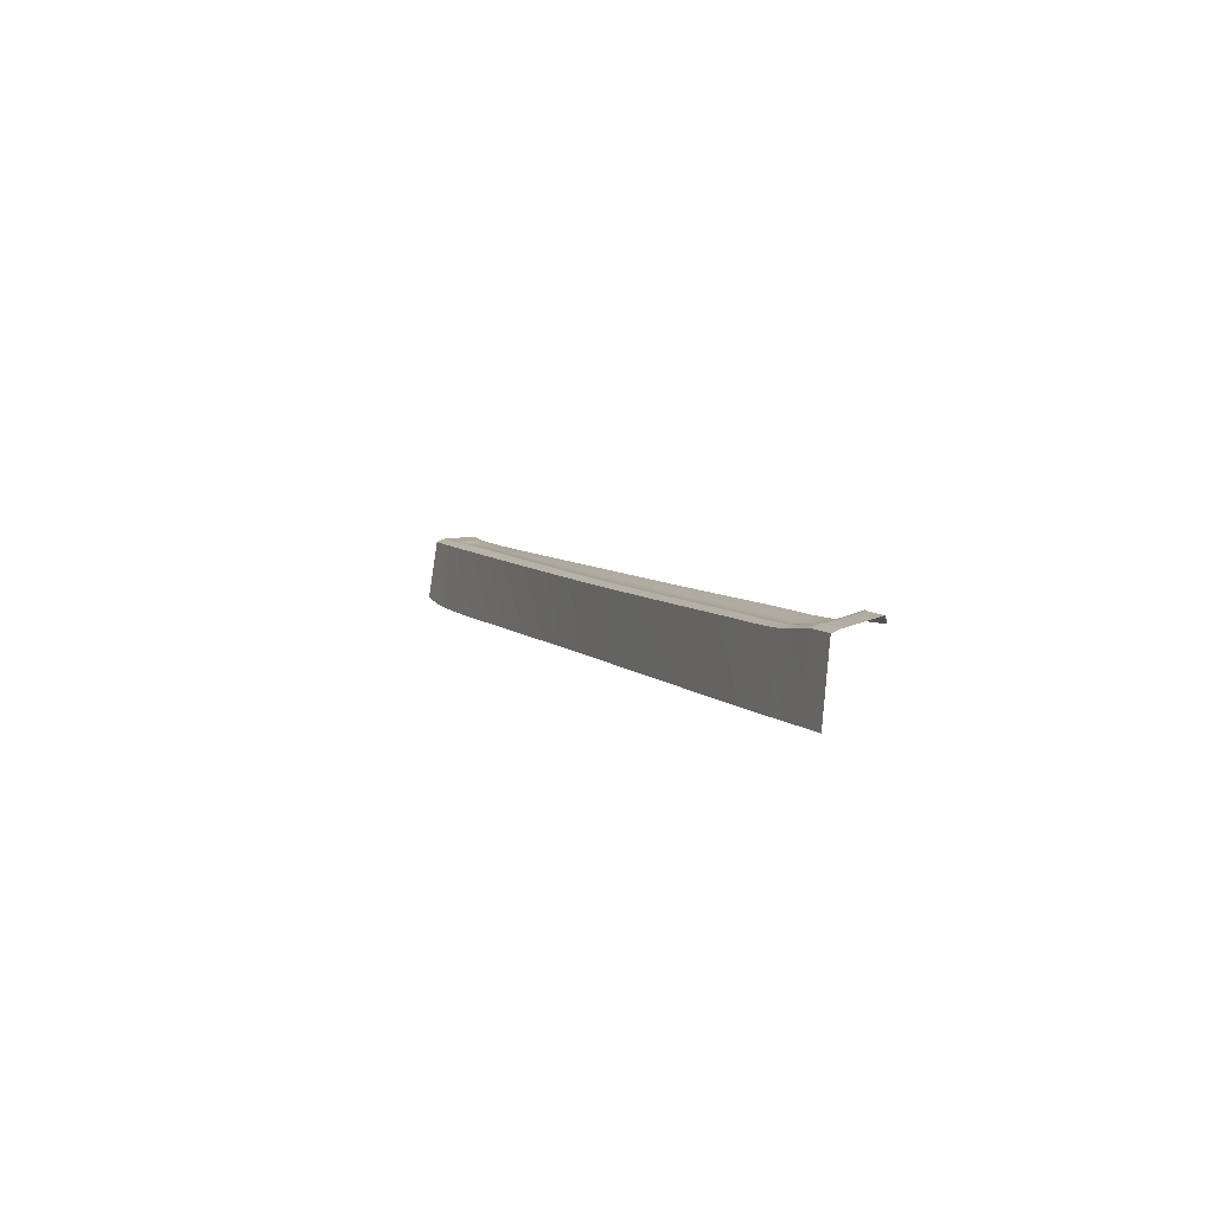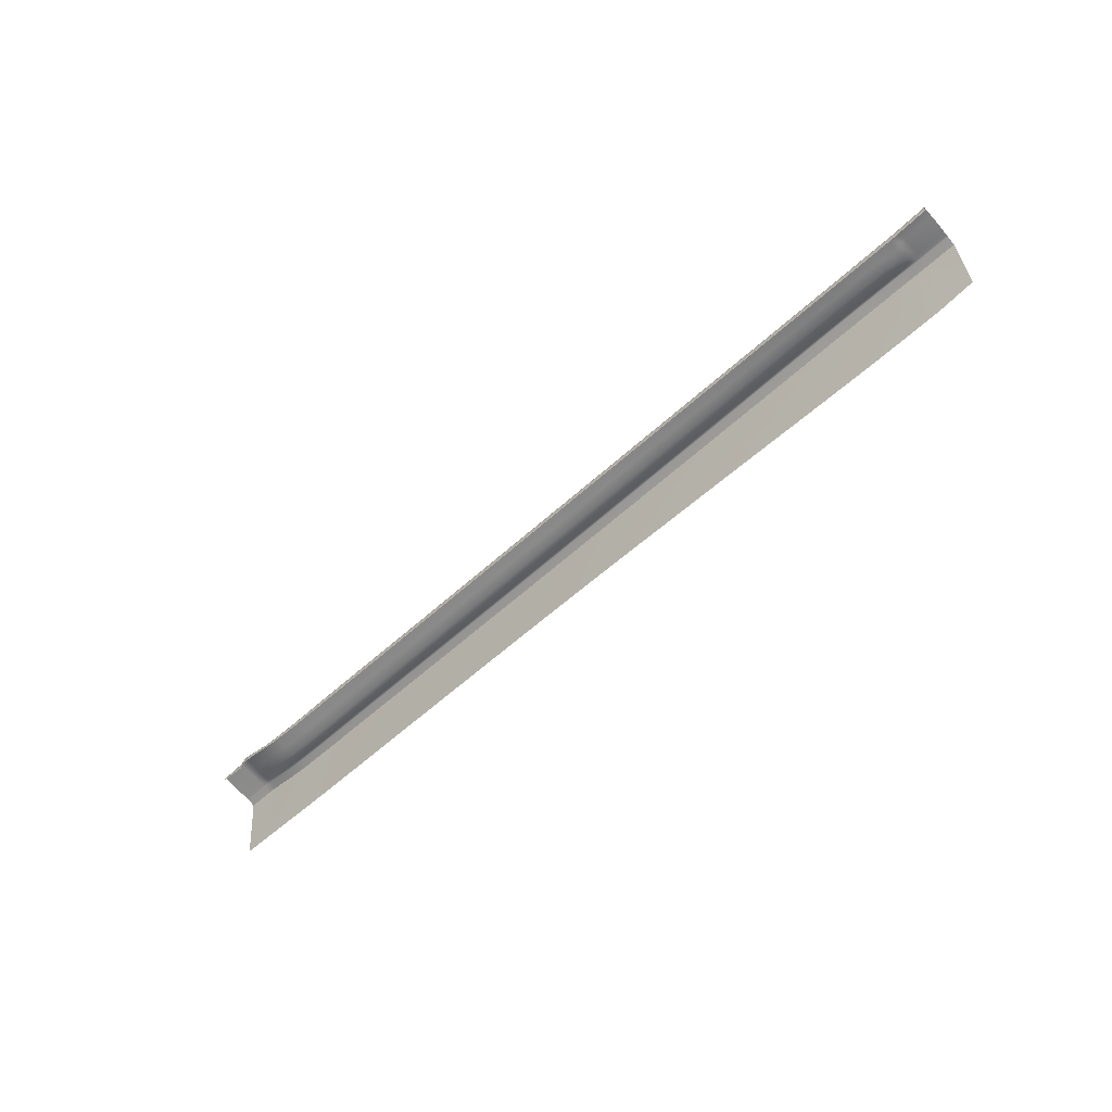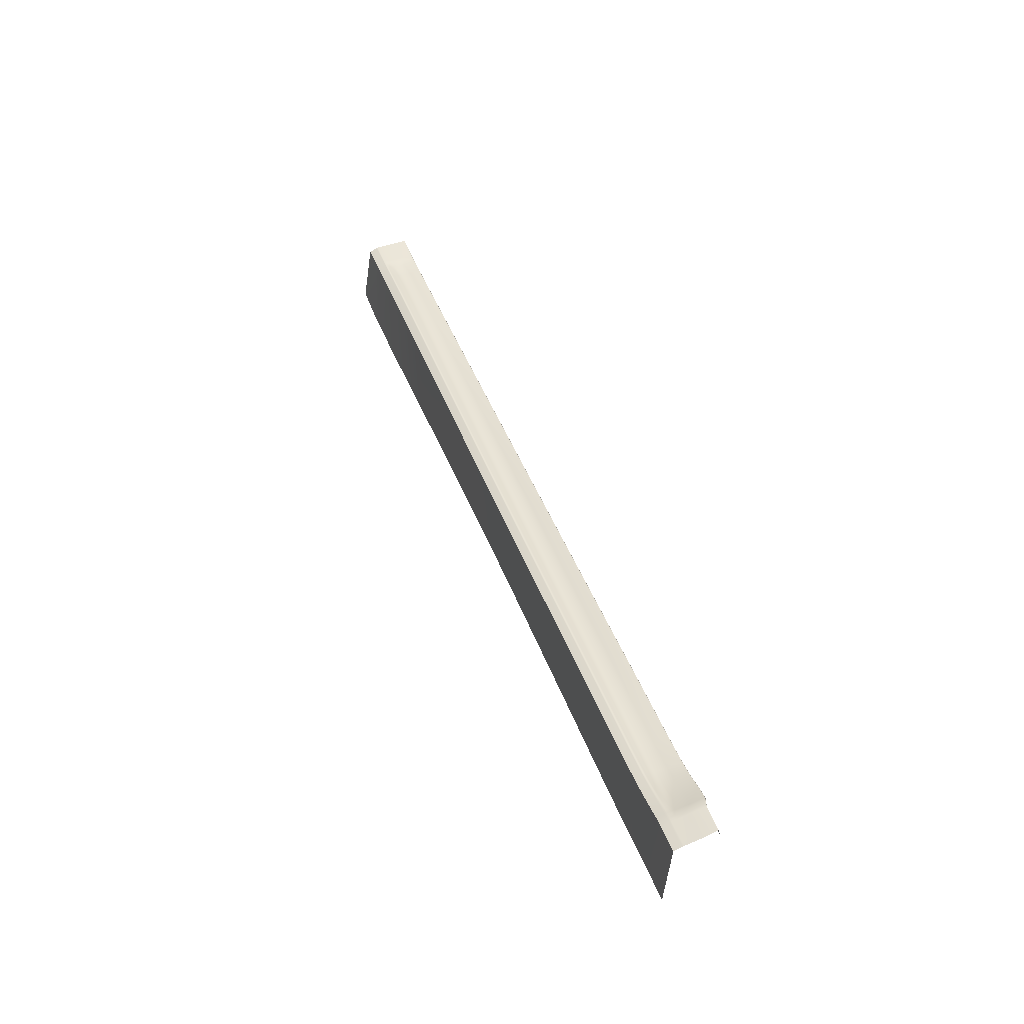
<metadata>
{"format":"obj","ext":"obj","renderer":"f3d","projection":"perspective","resolution":1024,"background":"white","views":[{"elev":6.2,"azim":69.0,"up":"+Z"},{"elev":-56.3,"azim":-136.1,"up":"+Z"},{"elev":43.1,"azim":70.6,"up":"+Z"}]}
</metadata>
<code>
v  -98.63 -50.3 85.51
v  -98.46 -47.85 102.1
v  -108.9 -50.3 85.66
v  -108.8 -47.83 102.2
v  -114.7 -50.36 85.9
v  -113.6 -47.87 102.3
v  78.04 -48.93 102.5
v  68.02 -48.86 102.5
v  77.7 -50.5 86.6
v  67.56 -50.39 86.52
v  37.98 -48.66 102.2
v  25.81 -48.57 102.1
v  37.14 -50.08 86.29
v  24.89 -49.96 86.2
v  98.99 -49.02 103
v  94.39 -49.02 102.8
v  98.85 -50.64 86.86
v  94.22 -50.64 86.77
v  86.22 -48.98 102.6
v  85.96 -50.58 86.67
v  107.5 -49.02 104
v  103.8 -49.02 103.5
v  109.1 -50.65 86.98
v  103.7 -50.64 86.91
v  110.3 -49.03 104.2
v  109.1 -49.02 104.2
v  117.1 -49.04 104.2
v  117.2 -50.65 87.03
v  -116.5 -47.88 102.3
v  -124 -50.37 87
v  -62.01 -48.05 102
v  -74.57 -47.97 102
v  -62.02 -50.03 85.65
v  -74.66 -50.14 85.56
v  -23.32 -49.79 85.87
v  -11.87 -49.77 85.95
v  -22.7 -48.26 101.9
v  -10.71 -48.33 101.9
v  -49.43 -49.95 85.73
v  -34.78 -49.86 85.81
v  -49.38 -48.12 101.9
v  -34.68 -48.2 101.9
v  -98.5 -45.77 103.2
v  -108.9 -45.74 103.1
v  -74.58 -45.93 103
v  -62.01 -46.03 102.9
v  -113.6 -45.74 103.1
v  110.3 -47.05 105
v  117.1 -47.03 104.9
v  107.6 -47.05 104.8
v  109.1 -47.05 105
v  99.06 -47.07 103.7
v  103.8 -47.06 104.2
v  103.8 -46.64 104.3
v  99.07 -46.66 103.7
v  107.6 -46.63 104.9
v  86.3 -47.06 103.2
v  94.47 -47.08 103.4
v  94.48 -46.68 103.5
v  -115.3 -47.88 102.3
v  -115.4 -45.75 103.1
v  -116.6 -45.75 103.1
v  -22.4 -39.92 102.3
v  -9.858 -40 102.3
v  -22.2 -36.99 103.1
v  -9.468 -37.04 103.2
v  -22.47 -42.35 101.9
v  -10.17 -42.45 101.9
v  38.67 -40.41 102.6
v  26.54 -40.29 102.5
v  38.41 -42.98 102.1
v  26.27 -42.83 102.1
v  38.99 -37.24 103.5
v  26.88 -37.19 103.4
v  78.63 -37.4 103.8
v  68.72 -37.36 103.7
v  78.44 -40.77 102.9
v  68.49 -40.68 102.9
v  78.28 -43.45 102.4
v  68.31 -43.33 102.4
v  -124.1 -47.88 102.4
v  -124.2 -45.75 103.3
v  -61.96 -36.83 102.9
v  -74.67 -36.77 102.8
v  -62.07 -39.71 102.3
v  -74.68 -39.64 102.3
v  -62.04 -42.1 102
v  -74.64 -42.03 102.1
v  -109.2 -39.54 102.3
v  -109 -41.93 102.2
v  -98.66 -39.56 102.3
v  -98.58 -41.93 102.2
v  -113.8 -41.54 102.5
v  -113.9 -39.98 102.4
v  -114 -36.65 102.9
v  -109.3 -36.66 102.8
v  -115.5 -41.28 102.8
v  -115.6 -39.26 102.8
v  -116.8 -41.09 103
v  -116.9 -39.27 103
v  -115.8 -36.64 102.9
v  -108.9 -44.89 103.1
v  -109 -43.73 102.6
v  -113.7 -44.74 103
v  -113.7 -43.12 102.6
v  -115.4 -44.28 103.1
v  -116.7 -44.23 103.2
v  -124.5 -39.22 103.5
v  -124.4 -41.02 103.4
v  94.52 -45.26 102.9
v  86.37 -45.23 102.7
v  94.5 -46.21 103.3
v  86.34 -46.19 103.2
v  94.58 -43.58 102.7
v  86.44 -43.54 102.4
v  99.11 -45.24 103.3
v  99.17 -43.55 103.1
v  99.09 -46.19 103.6
v  103.8 -46.17 104.3
v  103.9 -45.23 104.1
v  103.9 -43.55 104.1
v  107.6 -46 105
v  107.6 -45.42 105
v  107.6 -42.99 105.3
v  107.6 -44.59 105
v  109 -42.66 105.9
v  109.2 -38.22 107
v  107.6 -41.31 105.7
v  104 -40.85 104.7
v  104.1 -37.45 105.6
v  107.7 -37.74 106.8
v  110.4 -38.46 106.9
v  110.3 -42.61 106
v  109 -45.51 105.3
v  110.3 -45.49 105.3
v  117.2 -42.57 106
v  117.1 -45.46 105.3
v  117 -38.61 106.9
v  110.3 -46.62 105.1
v  117.1 -46.6 105
v  109.1 -46.62 105.1
v  86.32 -46.66 103.3
v  94.71 -40.87 103.1
v  86.58 -40.84 102.9
v  86.75 -37.43 103.7
v  94.86 -37.45 104
v  99.45 -37.45 104.4
v  99.29 -40.85 103.6
v  68.14 -46.94 103.2
v  78.14 -47 103.2
v  25.99 -46.66 102.8
v  38.15 -46.74 102.9
v  78.18 -46.13 103.2
v  68.19 -46.07 103.1
v  78.16 -46.61 103.3
v  68.17 -46.55 103.2
v  38.19 -46.37 103
v  26.03 -46.29 102.9
v  38.22 -45.86 102.9
v  26.07 -45.77 102.8
v  78.21 -45.16 102.7
v  68.22 -45.06 102.7
v  38.28 -44.76 102.4
v  26.13 -44.64 102.3
v  -22.6 -46.32 102.7
v  -10.5 -46.41 102.7
v  -22.56 -45.96 102.8
v  -10.45 -46.05 102.8
v  -22.55 -45.42 102.7
v  -10.4 -45.51 102.7
v  -62.01 -45.67 103
v  -62.07 -45.15 102.9
v  -74.58 -45.57 103.1
v  -74.63 -45.05 103
v  -108.9 -45.39 103.2
v  -98.52 -45.41 103.2
v  -98.53 -44.91 103.1
v  -22.53 -44.2 102.2
v  -10.33 -44.3 102.2
v  -62.04 -43.94 102.4
v  -74.62 -43.85 102.5
v  -98.54 -43.74 102.6
v  -113.7 -45.39 103.2
v  -115.4 -45.39 103.2
v  -116.6 -45.39 103.2
v  -124.2 -45.39 103.3
v  -124.3 -44.21 103.4
v  -98.76 -36.69 102.7
v  -117 -36.64 103
v  -124.6 -36.62 103.5
v  -49.39 -46.12 102.9
v  -34.71 -46.23 102.8
v  -49.38 -45.77 102.9
v  -34.68 -45.87 102.9
v  -49.42 -45.24 102.8
v  -34.7 -45.34 102.7
v  -49.42 -44.02 102.3
v  -34.73 -44.12 102.3
v  -49.44 -42.18 102
v  -34.76 -42.27 102
v  -49.53 -39.77 102.3
v  -34.93 -39.85 102.3
v  -49.47 -36.88 102.9
v  -34.93 -36.94 103
v  -109.3 -36.48 102.6
v  -98.76 -36.5 102.5
v  -61.94 -36.64 102.7
v  -74.66 -36.59 102.6
v  -114 -36.46 102.6
v  -115.8 -36.46 102.7
v  -117 -36.46 102.7
v  -124.6 -36.43 103.3
v  110.4 -38.28 106.7
v  116.9 -38.42 106.7
v  109.3 -38.04 106.8
v  107.8 -37.55 106.6
v  104.2 -37.26 105.5
v  99.46 -37.26 104.3
v  94.87 -37.26 103.8
v  86.76 -37.24 103.5
v  26.88 -37.01 103.2
v  39 -37.05 103.3
v  68.72 -37.17 103.5
v  78.63 -37.21 103.6
v  -49.45 -36.69 102.7
v  -34.91 -36.75 102.8
v  -9.465 -36.86 102.9
v  -22.19 -36.8 102.9
v  -61.91 -36.49 101.9
v  -74.64 -36.44 101.9
v  -109.3 -36.33 101.9
v  -98.75 -36.35 101.8
v  -109.3 -36.45 100.9
v  -98.74 -36.48 100.8
v  -61.94 -36.62 101
v  -74.65 -36.57 100.9
v  -114 -36.31 101.9
v  -114 -36.44 100.9
v  -115.8 -36.31 101.9
v  -117 -36.31 102
v  -117 -36.43 101.1
v  -115.8 -36.44 101
v  -124.6 -36.28 102.6
v  -124.5 -36.41 101.6
v  117 -38.31 106.1
v  110.5 -38.13 106
v  117 -38.16 105.3
v  110.5 -38.25 105
v  109.3 -37.89 106.1
v  107.8 -37.4 105.9
v  107.8 -37.53 105
v  109.3 -38.01 105.1
v  104.2 -37.11 104.9
v  99.47 -37.11 103.9
v  99.47 -37.24 103.3
v  104.2 -37.24 104.2
v  94.87 -37.11 103.3
v  86.77 -37.09 102.9
v  94.88 -37.24 102.5
v  86.78 -37.22 102.1
v  78.64 -37.06 102.9
v  68.73 -37.02 102.8
v  39 -36.9 102.5
v  26.89 -36.86 102.4
v  26.89 -36.98 101.5
v  39.01 -37.03 101.6
v  78.64 -37.19 102
v  68.74 -37.15 101.9
v  -9.459 -36.71 102.2
v  -22.17 -36.65 102.1
v  -49.41 -36.54 102
v  -34.88 -36.6 102.1
v  -49.42 -36.67 101
v  -34.85 -36.73 101.1
v  -22.15 -36.78 101.2
v  -9.451 -36.83 101.2
v  47.99 -48.72 102.3
v  47.28 -50.17 86.36
v  48.15 -46.81 103
v  48.18 -46.43 103.1
v  48.21 -45.93 102.9
v  48.26 -44.86 102.5
v  48.38 -43.09 102.2
v  48.61 -40.49 102.7
v  48.9 -37.28 103.6
v  48.9 -37.09 103.4
v  48.91 -36.94 102.6
v  48.92 -37.07 101.7
v  58.01 -48.79 102.4
v  57.42 -50.28 86.44
v  58.14 -46.88 103.1
v  58.17 -46.49 103.2
v  58.2 -46 103
v  58.24 -44.96 102.6
v  58.35 -43.21 102.3
v  58.55 -40.59 102.8
v  58.81 -37.32 103.7
v  58.81 -37.13 103.5
v  58.82 -36.98 102.7
v  58.83 -37.11 101.8
v  1.462 -48.41 101.9
v  0.3841 -49.8 86.03
v  1.666 -46.49 102.7
v  1.711 -46.13 102.8
v  1.754 -45.6 102.7
v  1.822 -44.4 102.2
v  1.975 -42.56 101.9
v  2.274 -40.09 102.4
v  2.647 -37.09 103.2
v  2.65 -36.91 103
v  2.656 -36.76 102.3
v  2.664 -36.88 101.3
v  13.63 -48.49 102
v  12.64 -49.87 86.11
v  13.83 -46.58 102.8
v  13.87 -46.21 102.8
v  13.91 -45.68 102.7
v  13.97 -44.52 102.3
v  14.12 -42.69 102
v  14.41 -40.19 102.4
v  14.76 -37.14 103.3
v  14.77 -36.96 103.1
v  14.77 -36.81 102.4
v  14.78 -36.93 101.4
v  -86.78 -47.9 102.1
v  -86.87 -50.23 85.5
v  -86.8 -45.84 103.1
v  -86.81 -45.48 103.2
v  -86.84 -44.97 103.1
v  -86.83 -43.79 102.6
v  -86.85 -41.97 102.2
v  -86.89 -39.59 102.3
v  -86.88 -36.73 102.8
v  -86.88 -36.54 102.5
v  -86.85 -36.39 101.8
v  -86.86 -36.52 100.8
v  -115.4 -47.92 102
g Z020_226A_R_D_Z020_226A_R
f 1 2 3
f 3 2 4
f 5 3 6
f 6 3 4
f 7 8 9
f 9 8 10
f 11 12 13
f 13 12 14
f 15 16 17
f 17 16 18
f 16 19 18
f 18 19 20
f 21 22 23
f 23 22 24
f 22 15 24
f 24 15 17
f 23 25 26
f 23 26 21
f 27 25 28
f 28 25 23
f 29 30 5
f 31 32 33
f 33 32 34
f 35 36 37
f 37 36 38
f 39 40 41
f 41 40 42
f 2 43 4
f 4 43 44
f 45 32 46
f 46 32 31
f 4 44 6
f 6 44 47
f 25 27 48
f 48 27 49
f 21 26 50
f 50 26 51
f 51 26 48
f 48 26 25
f 15 22 52
f 52 22 53
f 54 55 53
f 53 55 52
f 56 54 50
f 50 54 53
f 19 16 57
f 57 16 58
f 55 59 52
f 52 59 58
f 60 61 29
f 29 61 62
f 6 47 60
f 60 47 61
f 63 64 65
f 65 64 66
f 67 68 63
f 63 68 64
f 69 70 71
f 71 70 72
f 73 74 69
f 69 74 70
f 75 76 77
f 77 76 78
f 77 78 79
f 79 78 80
f 29 62 81
f 81 62 82
f 83 84 85
f 85 84 86
f 87 85 88
f 88 85 86
f 89 90 91
f 91 90 92
f 90 89 93
f 93 89 94
f 95 94 96
f 96 94 89
f 97 98 99
f 98 100 99
f 101 98 95
f 95 98 94
f 102 103 104
f 104 103 105
f 106 97 107
f 107 97 99
f 108 109 100
f 100 109 99
f 110 111 112
f 112 111 113
f 114 115 110
f 110 115 111
f 110 116 114
f 114 116 117
f 118 116 112
f 112 116 110
f 119 120 118
f 118 120 116
f 116 120 117
f 117 120 121
f 122 123 120
f 120 119 122
f 124 121 125
f 126 124 125
f 127 128 126
f 129 128 130
f 130 128 131
f 127 126 132
f 132 126 133
f 134 135 126
f 126 135 133
f 136 133 137
f 137 133 135
f 132 133 138
f 138 133 136
f 139 140 135
f 135 140 137
f 48 49 139
f 139 49 140
f 139 135 141
f 141 135 134
f 141 51 139
f 139 51 48
f 141 56 51
f 51 56 50
f 56 141 122
f 122 141 134
f 54 56 119
f 119 56 122
f 55 54 118
f 118 54 119
f 59 55 112
f 112 55 118
f 59 142 58
f 58 142 57
f 112 113 59
f 59 113 142
f 143 144 114
f 114 144 115
f 144 143 145
f 145 143 146
f 147 146 148
f 148 146 143
f 148 143 117
f 117 143 114
f 129 148 121
f 121 148 117
f 121 124 129
f 129 124 128
f 8 7 149
f 149 7 150
f 12 11 151
f 151 11 152
f 153 154 155
f 155 154 156
f 155 156 150
f 150 156 149
f 157 158 152
f 152 158 151
f 159 160 157
f 157 160 158
f 79 80 161
f 161 80 162
f 161 162 153
f 153 162 154
f 163 164 159
f 159 164 160
f 71 72 163
f 163 72 164
f 37 38 165
f 165 38 166
f 167 168 169
f 169 168 170
f 165 166 167
f 167 166 168
f 171 172 173
f 173 172 174
f 46 171 45
f 45 171 173
f 175 44 176
f 176 44 43
f 102 175 177
f 177 175 176
f 178 179 67
f 67 179 68
f 169 170 178
f 178 170 179
f 180 87 181
f 181 87 88
f 180 181 172
f 172 181 174
f 103 102 182
f 182 102 177
f 182 92 103
f 103 92 90
f 44 175 47
f 47 175 183
f 175 102 183
f 183 102 104
f 106 184 104
f 104 184 183
f 184 61 183
f 183 61 47
f 61 184 62
f 62 184 185
f 185 107 186
f 186 107 187
f 186 82 185
f 185 82 62
f 103 90 105
f 105 90 93
f 91 188 89
f 89 188 96
f 189 100 101
f 101 100 98
f 100 189 108
f 108 189 190
f 52 58 15
f 15 58 16
f 50 53 21
f 21 53 22
f 191 41 192
f 192 41 42
f 191 192 193
f 193 192 194
f 195 193 196
f 196 193 194
f 197 195 198
f 198 195 196
f 199 197 200
f 200 197 198
f 201 199 202
f 202 199 200
f 201 202 203
f 203 202 204
f 96 188 205
f 205 188 206
f 207 208 83
f 83 208 84
f 95 96 209
f 209 96 205
f 210 211 101
f 101 211 189
f 101 95 210
f 210 95 209
f 211 212 189
f 189 212 190
f 213 132 214
f 214 132 138
f 127 215 131
f 131 215 216
f 213 215 132
f 132 215 127
f 130 217 147
f 147 217 218
f 131 216 130
f 130 216 217
f 146 219 145
f 145 219 220
f 147 218 146
f 146 218 219
f 74 73 221
f 221 73 222
f 223 76 224
f 224 76 75
f 203 204 225
f 225 204 226
f 227 228 66
f 66 228 65
f 229 230 207
f 207 230 208
f 205 206 231
f 231 206 232
f 231 232 233
f 233 232 234
f 229 235 230
f 230 235 236
f 231 237 205
f 205 237 209
f 237 231 238
f 238 231 233
f 237 239 209
f 209 239 210
f 239 240 210
f 210 240 211
f 240 239 241
f 241 239 242
f 239 237 242
f 242 237 238
f 212 211 243
f 243 211 240
f 241 244 240
f 240 244 243
f 245 246 214
f 214 246 213
f 247 248 245
f 245 248 246
f 246 249 213
f 213 249 215
f 250 216 249
f 249 216 215
f 251 250 252
f 252 250 249
f 249 246 252
f 252 246 248
f 253 217 250
f 250 217 216
f 217 253 218
f 218 253 254
f 255 254 256
f 256 254 253
f 256 253 251
f 251 253 250
f 218 254 219
f 219 254 257
f 219 257 220
f 220 257 258
f 257 259 258
f 258 259 260
f 254 255 257
f 257 255 259
f 224 261 223
f 223 261 262
f 263 264 222
f 222 264 221
f 264 263 265
f 265 263 266
f 261 267 262
f 262 267 268
f 269 270 227
f 227 270 228
f 225 226 271
f 271 226 272
f 271 272 273
f 273 272 274
f 270 269 275
f 275 269 276
f 148 129 147
f 147 129 130
f 97 106 105
f 122 134 123
f 126 128 124
f 123 125 120
f 134 125 123
f 126 125 134
f 121 120 125
f 127 131 128
f 81 30 29
f 184 106 185
f 185 106 107
f 109 187 99
f 99 187 107
f 97 94 98
f 105 106 104
f 97 105 93
f 97 93 94
f 19 7 20
f 20 7 9
f 7 19 150
f 150 19 57
f 142 155 57
f 57 155 150
f 113 153 142
f 142 153 155
f 111 161 113
f 113 161 153
f 115 79 111
f 111 79 161
f 144 77 115
f 115 77 79
f 77 144 75
f 75 144 145
f 220 224 145
f 145 224 75
f 224 220 261
f 261 220 258
f 261 258 267
f 267 258 260
f 277 11 278
f 278 11 13
f 11 277 152
f 152 277 279
f 280 157 279
f 279 157 152
f 281 159 280
f 280 159 157
f 282 163 281
f 281 163 159
f 283 71 282
f 282 71 163
f 284 69 283
f 283 69 71
f 285 73 284
f 284 73 69
f 222 73 286
f 286 73 285
f 287 263 286
f 286 263 222
f 288 266 287
f 287 266 263
f 8 289 10
f 10 289 290
f 289 8 291
f 291 8 149
f 156 292 149
f 149 292 291
f 154 293 156
f 156 293 292
f 162 294 154
f 154 294 293
f 80 295 162
f 162 295 294
f 78 296 80
f 80 296 295
f 76 297 78
f 78 297 296
f 298 297 223
f 223 297 76
f 262 299 223
f 223 299 298
f 268 300 262
f 262 300 299
f 300 288 299
f 299 288 287
f 299 287 298
f 298 287 286
f 285 297 286
f 286 297 298
f 297 285 296
f 296 285 284
f 296 284 295
f 295 284 283
f 295 283 294
f 294 283 282
f 294 282 293
f 293 282 281
f 293 281 292
f 292 281 280
f 292 280 291
f 291 280 279
f 277 289 279
f 279 289 291
f 289 277 290
f 290 277 278
f 301 38 302
f 302 38 36
f 38 301 166
f 166 301 303
f 304 168 303
f 303 168 166
f 305 170 304
f 304 170 168
f 306 179 305
f 305 179 170
f 307 68 306
f 306 68 179
f 308 64 307
f 307 64 68
f 309 66 308
f 308 66 64
f 66 309 227
f 227 309 310
f 311 269 310
f 310 269 227
f 269 311 276
f 276 311 312
f 12 313 14
f 14 313 314
f 313 12 315
f 315 12 151
f 158 316 151
f 151 316 315
f 160 317 158
f 158 317 316
f 164 318 160
f 160 318 317
f 72 319 164
f 164 319 318
f 70 320 72
f 72 320 319
f 74 321 70
f 70 321 320
f 321 74 322
f 322 74 221
f 264 323 221
f 221 323 322
f 323 264 324
f 324 264 265
f 325 2 326
f 326 2 1
f 325 327 2
f 2 327 43
f 327 328 43
f 43 328 176
f 328 329 176
f 176 329 177
f 182 177 330
f 330 177 329
f 330 331 182
f 182 331 92
f 331 332 92
f 92 332 91
f 188 91 333
f 333 91 332
f 334 206 333
f 333 206 188
f 335 232 334
f 334 232 206
f 335 336 232
f 232 336 234
f 40 35 42
f 42 35 37
f 42 37 192
f 192 37 165
f 192 165 194
f 194 165 167
f 196 194 169
f 169 194 167
f 198 196 178
f 178 196 169
f 200 198 67
f 67 198 178
f 202 200 63
f 63 200 67
f 202 63 204
f 204 63 65
f 228 226 65
f 65 226 204
f 270 272 228
f 228 272 226
f 272 270 274
f 274 270 275
f 33 39 31
f 31 39 41
f 41 191 31
f 31 191 46
f 46 191 171
f 171 191 193
f 172 171 195
f 195 171 193
f 197 180 195
f 195 180 172
f 87 180 199
f 199 180 197
f 85 87 201
f 201 87 199
f 85 201 83
f 83 201 203
f 83 203 207
f 207 203 225
f 207 225 229
f 229 225 271
f 271 273 229
f 229 273 235
f 311 323 312
f 312 323 324
f 323 311 322
f 322 311 310
f 309 321 310
f 310 321 322
f 321 309 320
f 320 309 308
f 320 308 319
f 319 308 307
f 319 307 318
f 318 307 306
f 318 306 317
f 317 306 305
f 317 305 316
f 316 305 304
f 316 304 315
f 315 304 303
f 301 313 303
f 303 313 315
f 313 301 314
f 314 301 302
f 32 325 34
f 34 325 326
f 327 325 45
f 45 325 32
f 45 173 327
f 327 173 328
f 173 174 328
f 328 174 329
f 174 181 329
f 329 181 330
f 181 88 330
f 330 88 331
f 88 86 331
f 331 86 332
f 86 84 332
f 332 84 333
f 208 334 84
f 84 334 333
f 230 335 208
f 208 335 334
f 230 236 335
f 335 236 336
f 60 29 337
f 29 5 337
f 60 337 6
f 337 5 6

</code>
